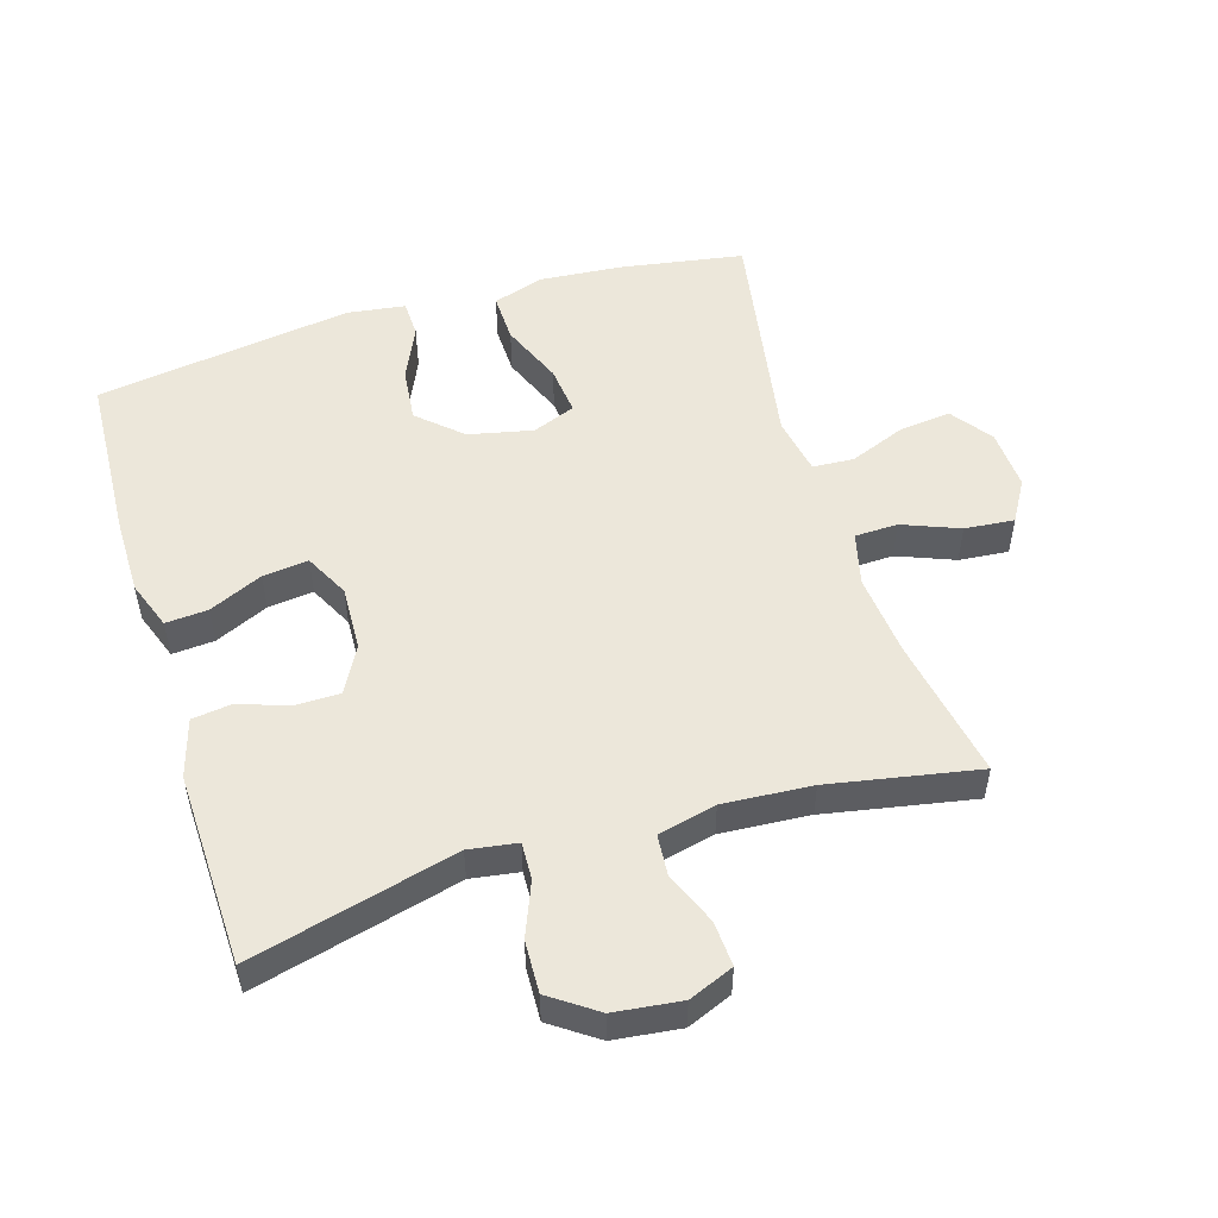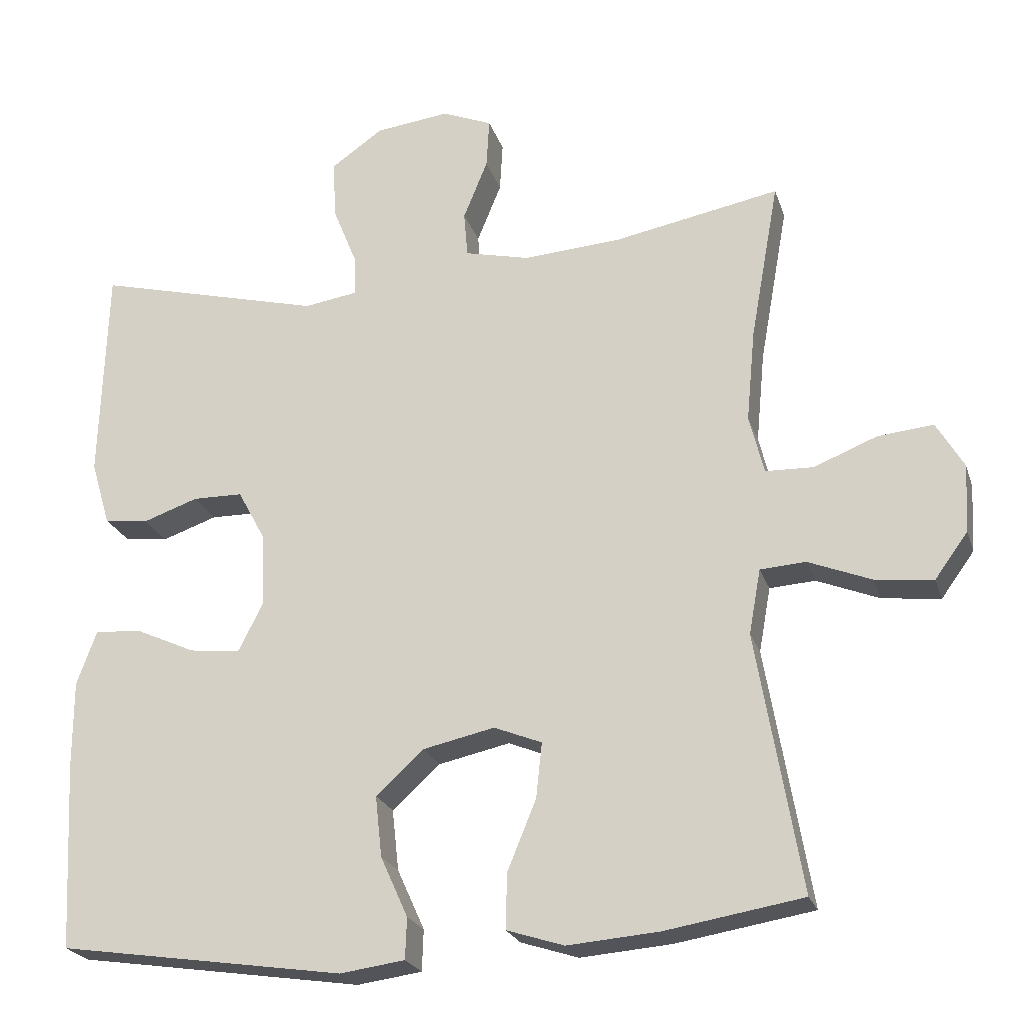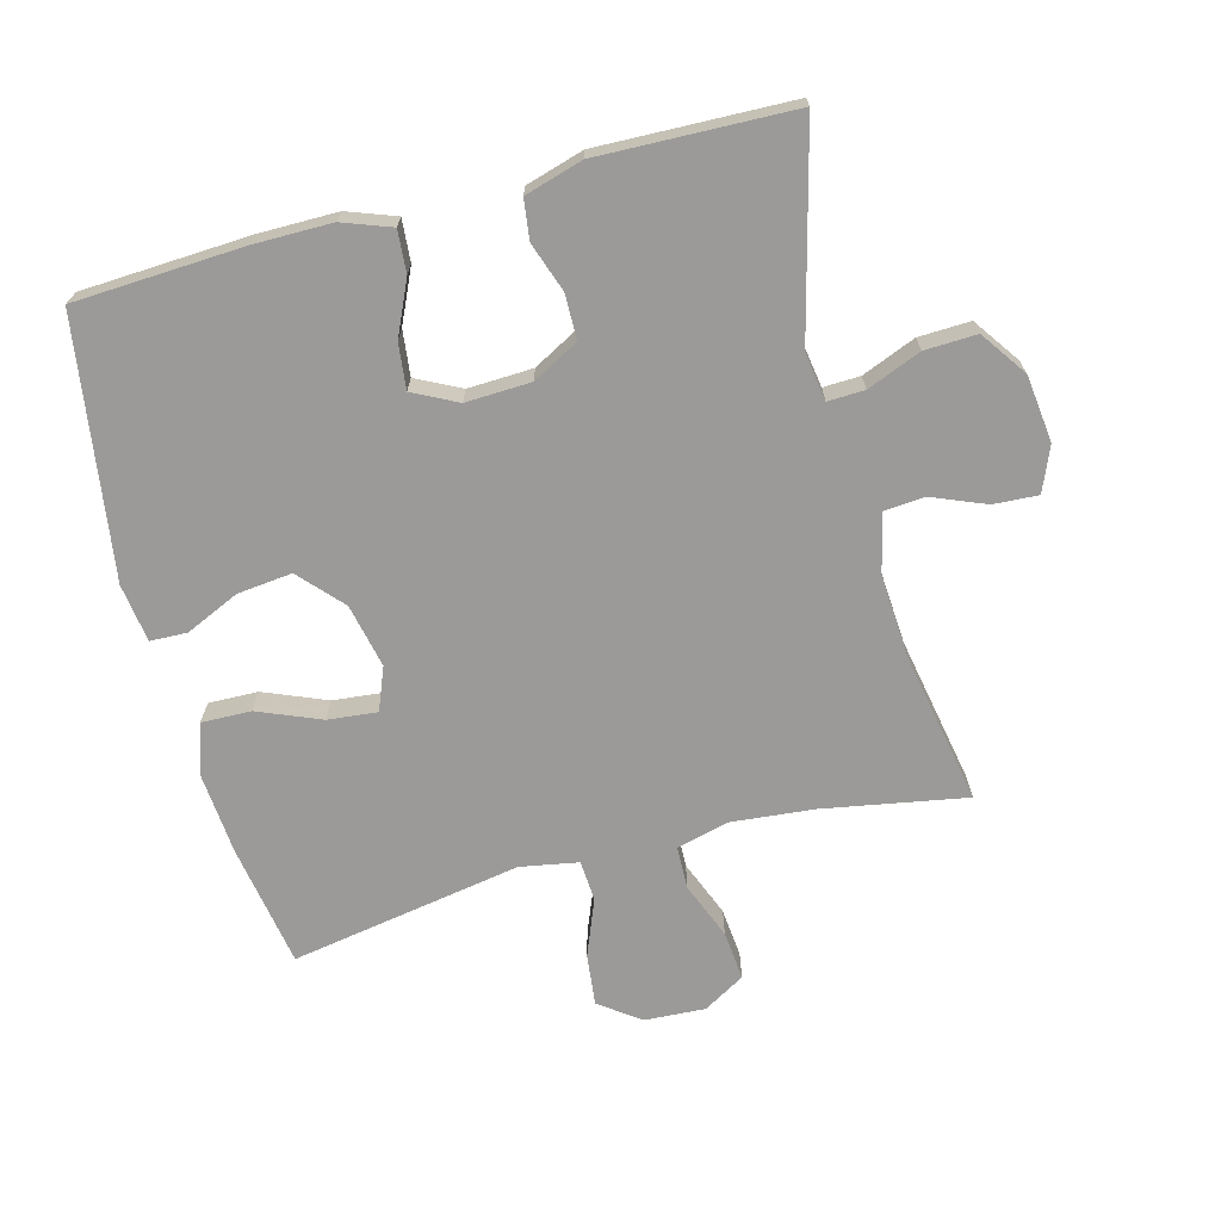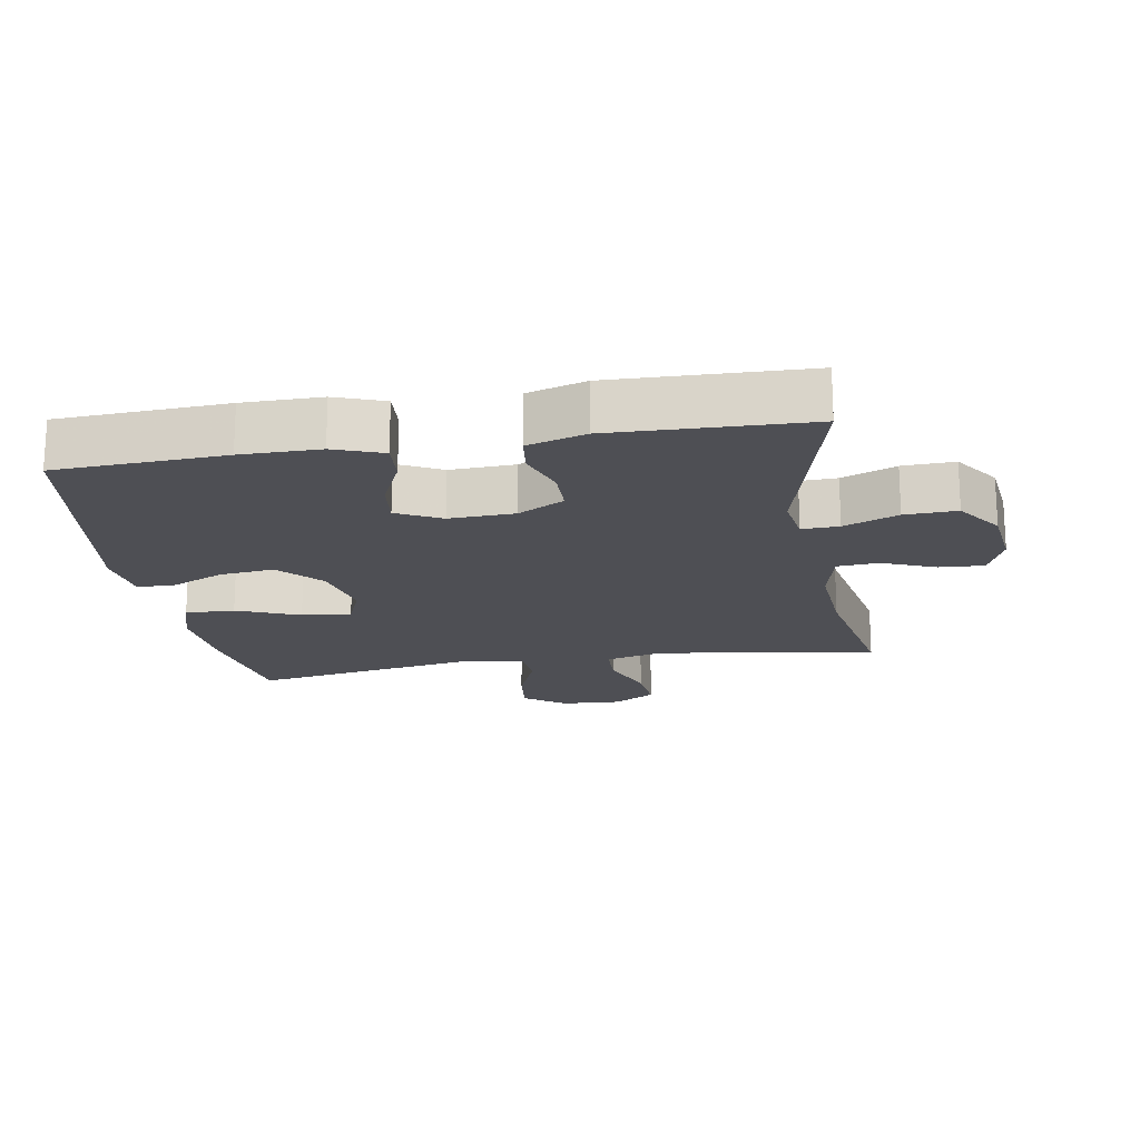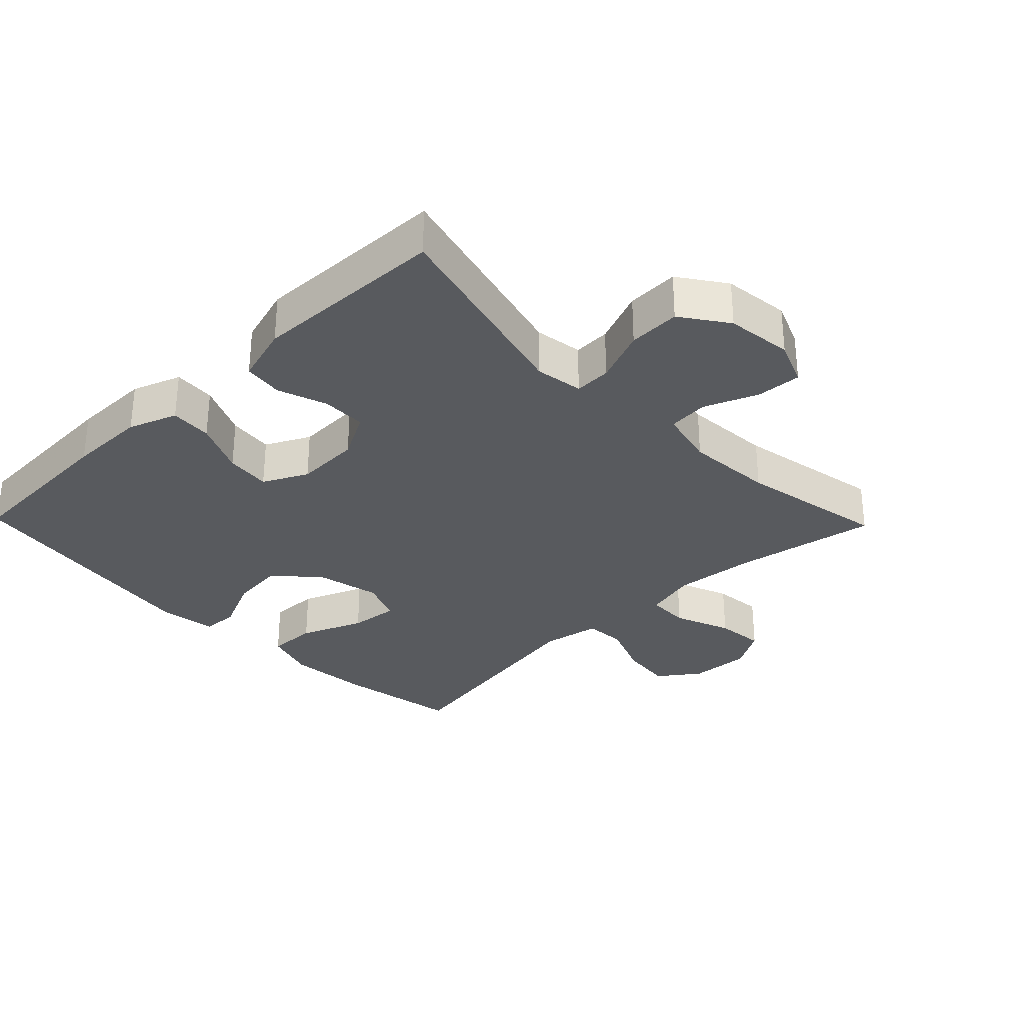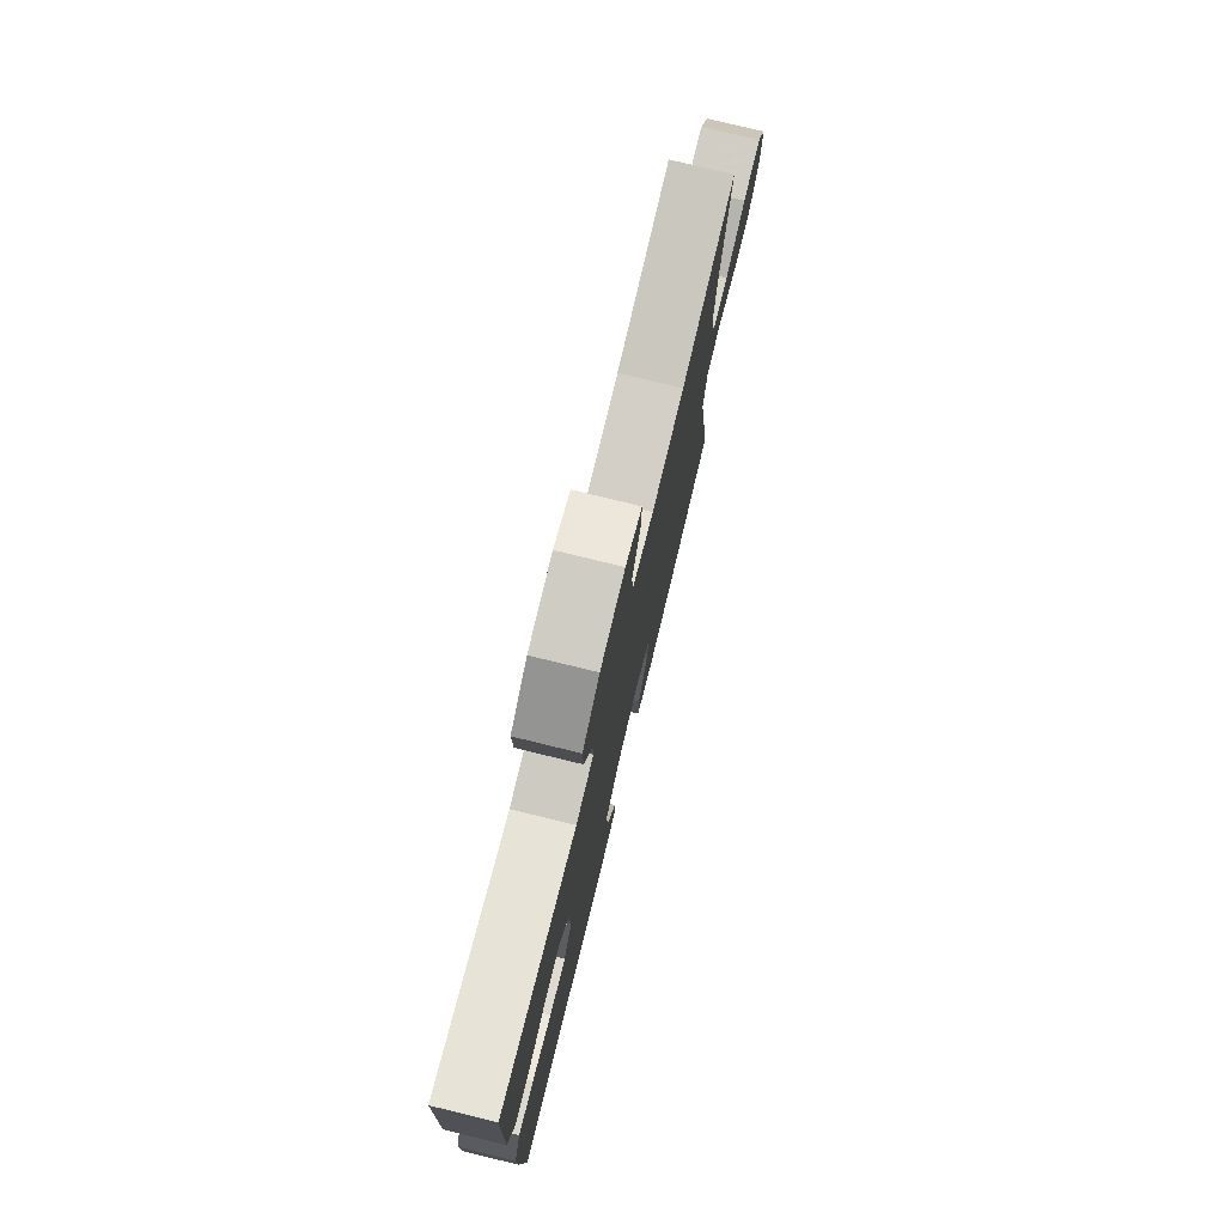
<metadata>
{"format":"obj","ext":"obj","renderer":"f3d","projection":"perspective","resolution":1024,"background":"white","views":[{"elev":51.9,"azim":-17.0,"up":"+Y"},{"elev":-23.0,"azim":16.0,"up":"+Z"},{"elev":-69.3,"azim":-75.1,"up":"+Y"},{"elev":-18.4,"azim":-80.4,"up":"+Y"},{"elev":-31.1,"azim":-45.9,"up":"+Y"},{"elev":77.4,"azim":-76.3,"up":"+Z"}]}
</metadata>
<code>
v -0.5 0.07 -0.5
v -0.513 0.07 -0.245
v -0.513 0.07 -0.126
v -0.486 0.07 -0.052
v -0.422 0.07 -0.057
v -0.341 0.07 -0.094
v -0.272 0.07 -0.102
v -0.238 0.07 -0.035
v -0.242 0.07 0.064
v -0.28 0.07 0.134
v -0.348 0.07 0.135
v -0.423 0.07 0.109
v -0.483 0.07 0.117
v -0.509 0.07 0.205
v -0.5 0.07 0.5
v -0.189 0.07 0.42
v -0.116 0.07 0.431
v -0.118 0.07 0.487
v -0.151 0.07 0.569
v -0.154 0.07 0.648
v -0.084 0.07 0.697
v 0.017 0.07 0.709
v 0.085 0.07 0.681
v 0.081 0.07 0.613
v 0.048 0.07 0.532
v 0.053 0.07 0.47
v 0.141 0.07 0.449
v 0.275 0.07 0.458
v 0.5 0.07 0.5
v 0.461 0.07 0.283
v 0.449 0.07 0.158
v 0.469 0.07 0.078
v 0.534 0.07 0.076
v 0.62 0.07 0.11
v 0.695 0.07 0.117
v 0.732 0.07 0.054
v 0.727 0.07 -0.038
v 0.682 0.07 -0.1
v 0.603 0.07 -0.091
v 0.518 0.07 -0.057
v 0.456 0.07 -0.061
v 0.44 0.07 -0.149
v 0.5 0.07 -0.5
v 0.313 0.07 -0.531
v 0.189 0.07 -0.541
v 0.111 0.07 -0.516
v 0.113 0.07 -0.441
v 0.152 0.07 -0.346
v 0.16 0.07 -0.271
v 0.095 0.07 -0.245
v -0.002 0.07 -0.266
v -0.067 0.07 -0.325
v -0.058 0.07 -0.408
v -0.021 0.07 -0.49
v -0.023 0.07 -0.546
v -0.111 0.07 -0.558
v -0.5 0 -0.5
v -0.513 0 -0.245
v -0.513 0 -0.126
v -0.486 0 -0.052
v -0.422 0 -0.057
v -0.341 0 -0.094
v -0.272 0 -0.102
v -0.238 0 -0.035
v -0.242 0 0.064
v -0.28 0 0.134
v -0.348 0 0.135
v -0.423 0 0.109
v -0.483 0 0.117
v -0.509 0 0.205
v -0.5 0 0.5
v -0.189 0 0.42
v -0.116 0 0.431
v -0.118 0 0.487
v -0.151 0 0.569
v -0.154 0 0.648
v -0.084 0 0.697
v 0.017 0 0.709
v 0.085 0 0.681
v 0.081 0 0.613
v 0.048 0 0.532
v 0.053 0 0.47
v 0.141 0 0.449
v 0.275 0 0.458
v 0.5 0 0.5
v 0.461 0 0.283
v 0.449 0 0.158
v 0.469 0 0.078
v 0.534 0 0.076
v 0.62 0 0.11
v 0.695 0 0.117
v 0.732 0 0.054
v 0.727 0 -0.038
v 0.682 0 -0.1
v 0.603 0 -0.091
v 0.518 0 -0.057
v 0.456 0 -0.061
v 0.44 0 -0.149
v 0.5 0 -0.5
v 0.313 0 -0.531
v 0.189 0 -0.541
v 0.111 0 -0.516
v 0.113 0 -0.441
v 0.152 0 -0.346
v 0.16 0 -0.271
v 0.095 0 -0.245
v -0.002 0 -0.266
v -0.067 0 -0.325
v -0.058 0 -0.408
v -0.021 0 -0.49
v -0.023 0 -0.546
v -0.111 0 -0.558
f 53 54 55 56
f 52 53 56 1
f 51 52 1 2
f 50 51 2 3
f 45 46 47 48
f 45 48 49
f 42 43 44 45
f 41 42 45 49
f 37 38 39 40
f 37 40 41
f 36 37 41
f 33 34 35 36
f 32 33 36 41
f 31 32 41 49
f 28 29 30
f 27 28 30 31
f 26 27 31 49
f 22 23 24 25
f 22 25 26
f 18 19 20 21
f 17 18 21 22
f 13 14 15 16
f 11 12 13 16
f 10 11 16 17
f 9 10 17
f 8 9 17 22
f 3 4 5 6
f 50 3 6 7
f 22 26 49 50
f 8 22 50
f 7 8 50
f 112 111 110 109
f 57 112 109 108
f 58 57 108 107
f 59 58 107 106
f 104 103 102 101
f 105 104 101
f 101 100 99 98
f 105 101 98 97
f 96 95 94 93
f 97 96 93
f 97 93 92
f 92 91 90 89
f 97 92 89 88
f 105 97 88 87
f 86 85 84
f 87 86 84 83
f 105 87 83 82
f 81 80 79 78
f 82 81 78
f 77 76 75 74
f 78 77 74 73
f 72 71 70 69
f 72 69 68 67
f 73 72 67 66
f 73 66 65
f 78 73 65 64
f 62 61 60 59
f 63 62 59 106
f 106 105 82 78
f 106 78 64
f 106 64 63
f 1 57 58 2
f 2 58 59 3
f 3 59 60 4
f 4 60 61 5
f 5 61 62 6
f 6 62 63 7
f 7 63 64 8
f 8 64 65 9
f 9 65 66 10
f 10 66 67 11
f 11 67 68 12
f 12 68 69 13
f 13 69 70 14
f 14 70 71 15
f 15 71 72 16
f 16 72 73 17
f 17 73 74 18
f 18 74 75 19
f 19 75 76 20
f 20 76 77 21
f 21 77 78 22
f 22 78 79 23
f 23 79 80 24
f 24 80 81 25
f 25 81 82 26
f 26 82 83 27
f 27 83 84 28
f 28 84 85 29
f 29 85 86 30
f 30 86 87 31
f 31 87 88 32
f 32 88 89 33
f 33 89 90 34
f 34 90 91 35
f 35 91 92 36
f 36 92 93 37
f 37 93 94 38
f 38 94 95 39
f 39 95 96 40
f 40 96 97 41
f 41 97 98 42
f 42 98 99 43
f 43 99 100 44
f 44 100 101 45
f 45 101 102 46
f 46 102 103 47
f 47 103 104 48
f 48 104 105 49
f 49 105 106 50
f 50 106 107 51
f 51 107 108 52
f 52 108 109 53
f 53 109 110 54
f 54 110 111 55
f 55 111 112 56
f 56 112 57 1

</code>
